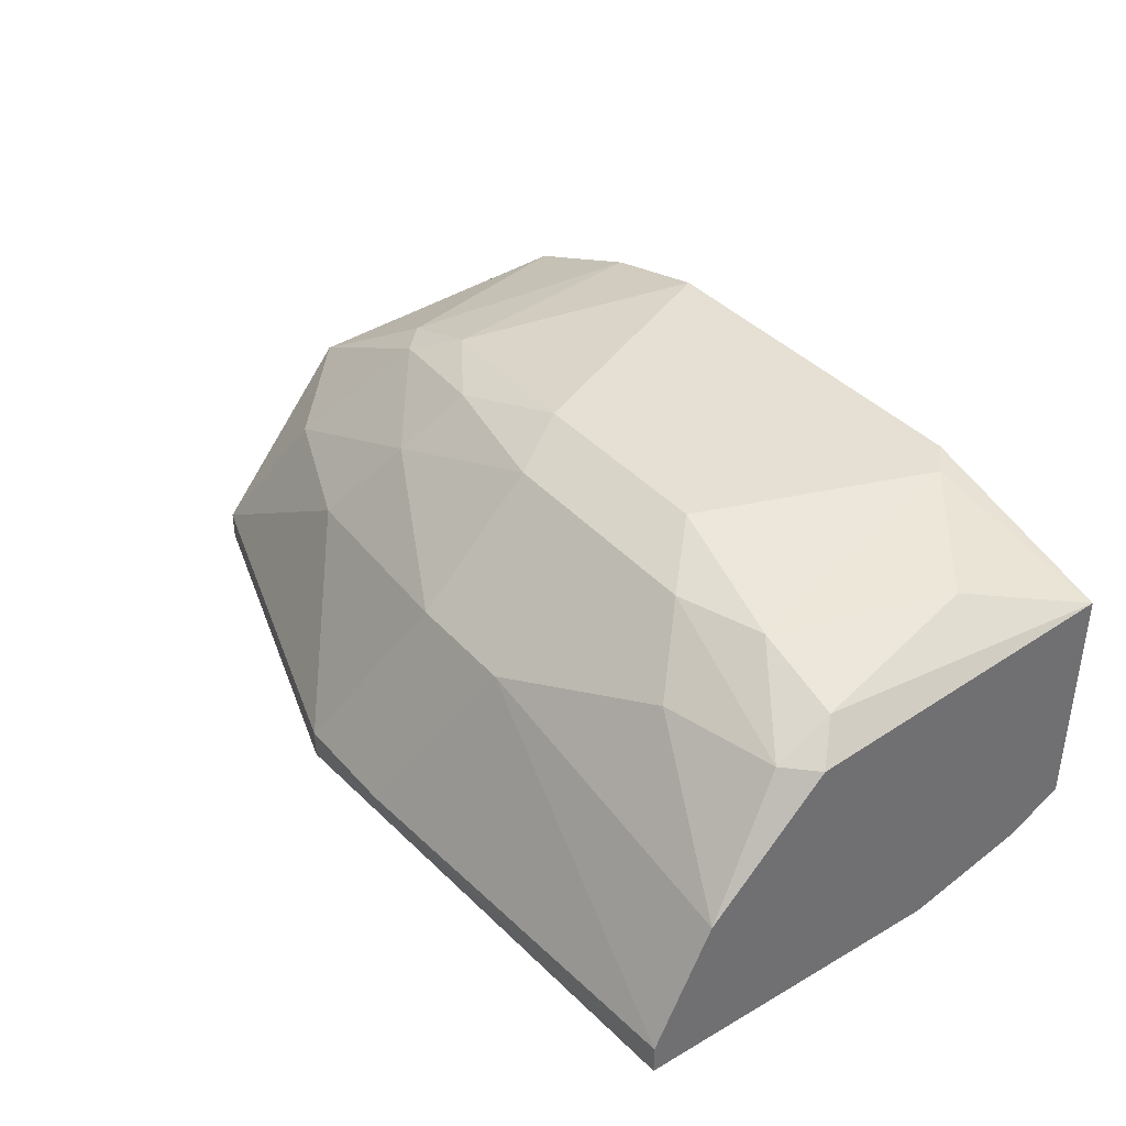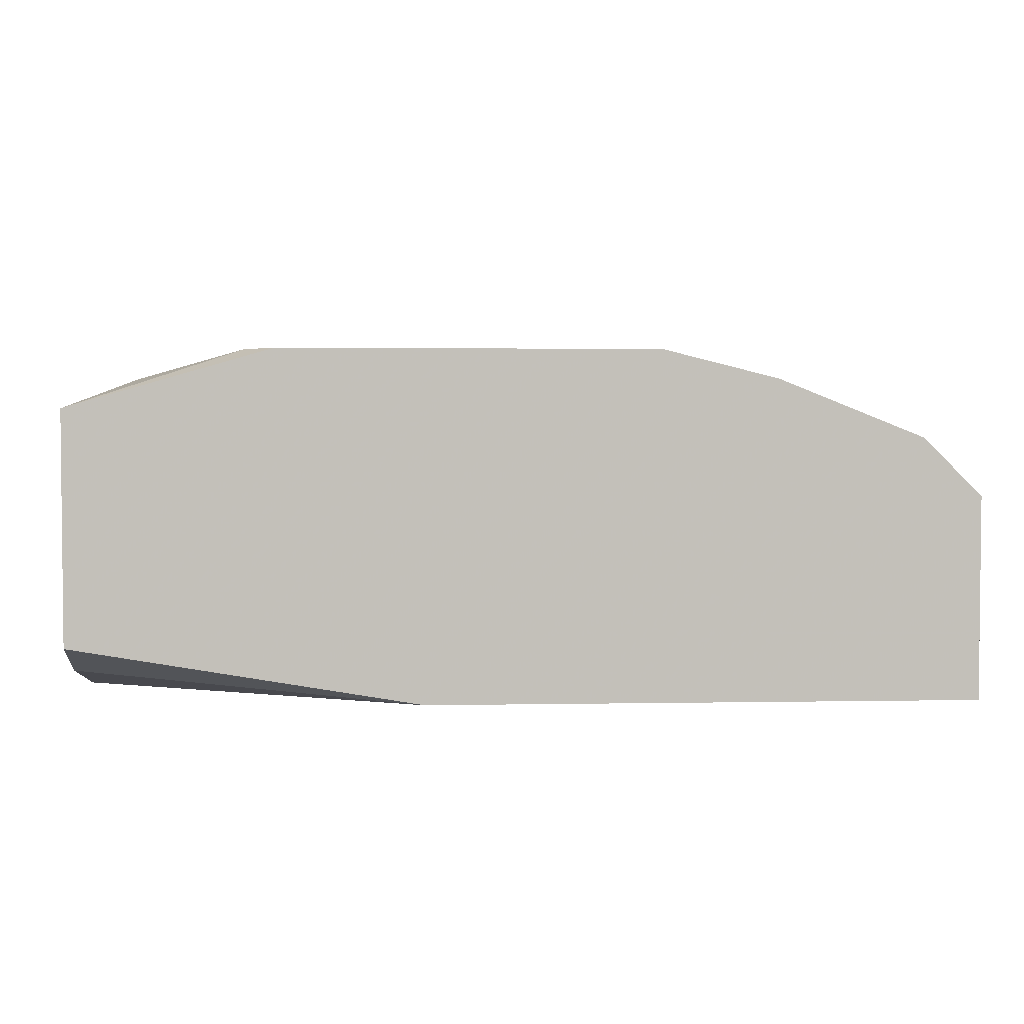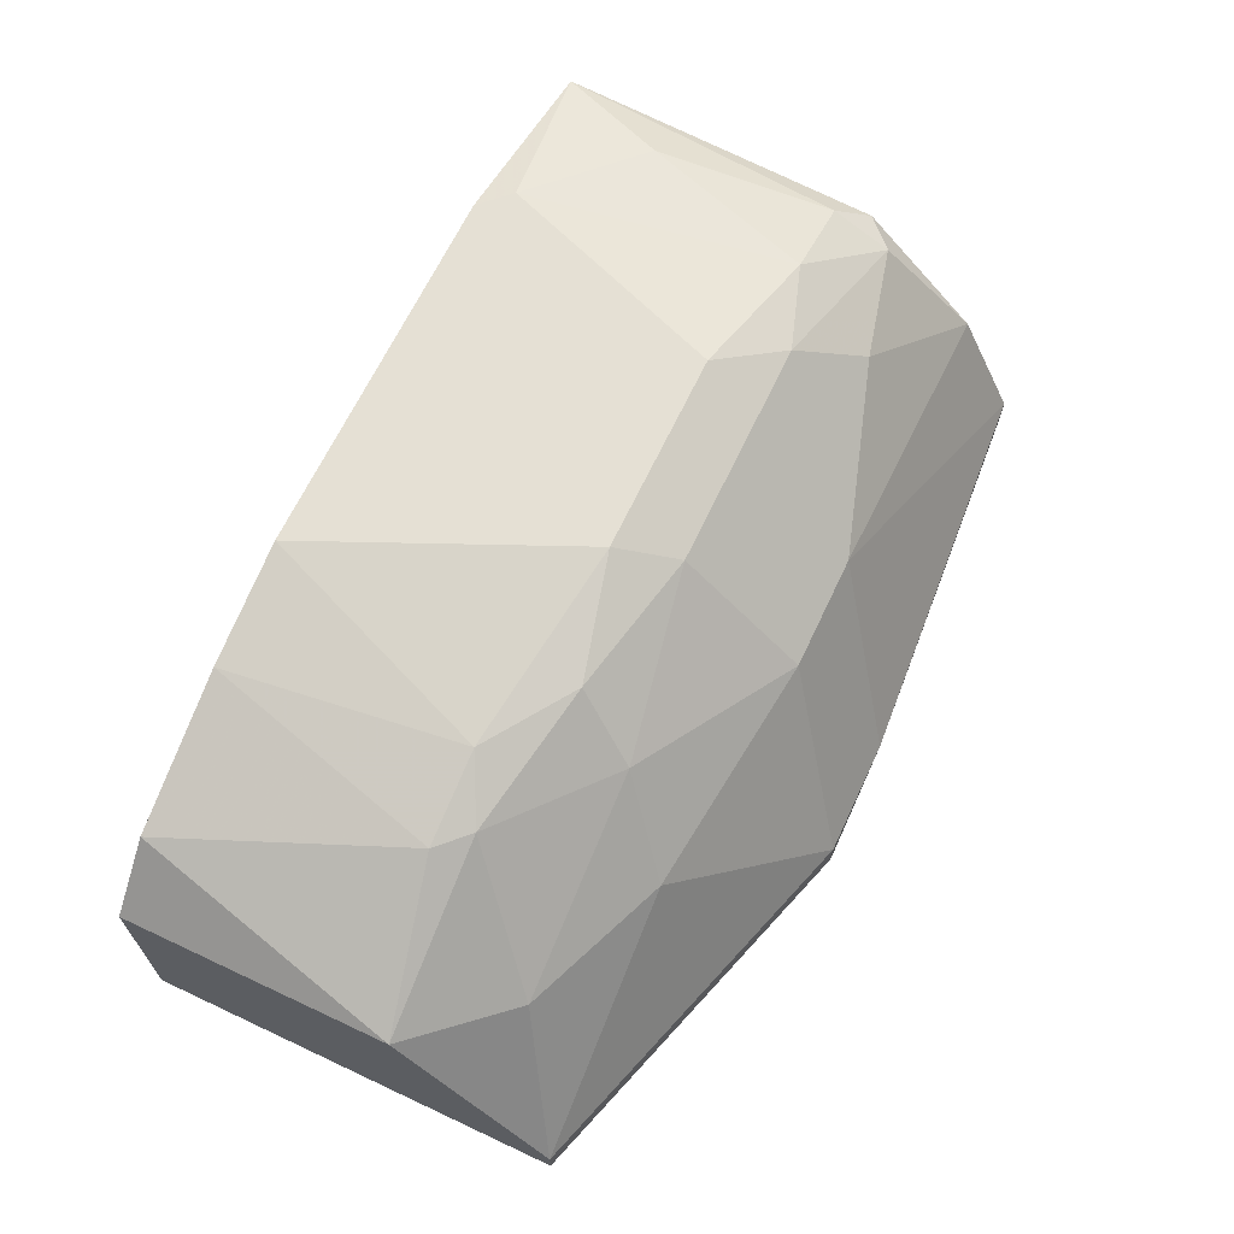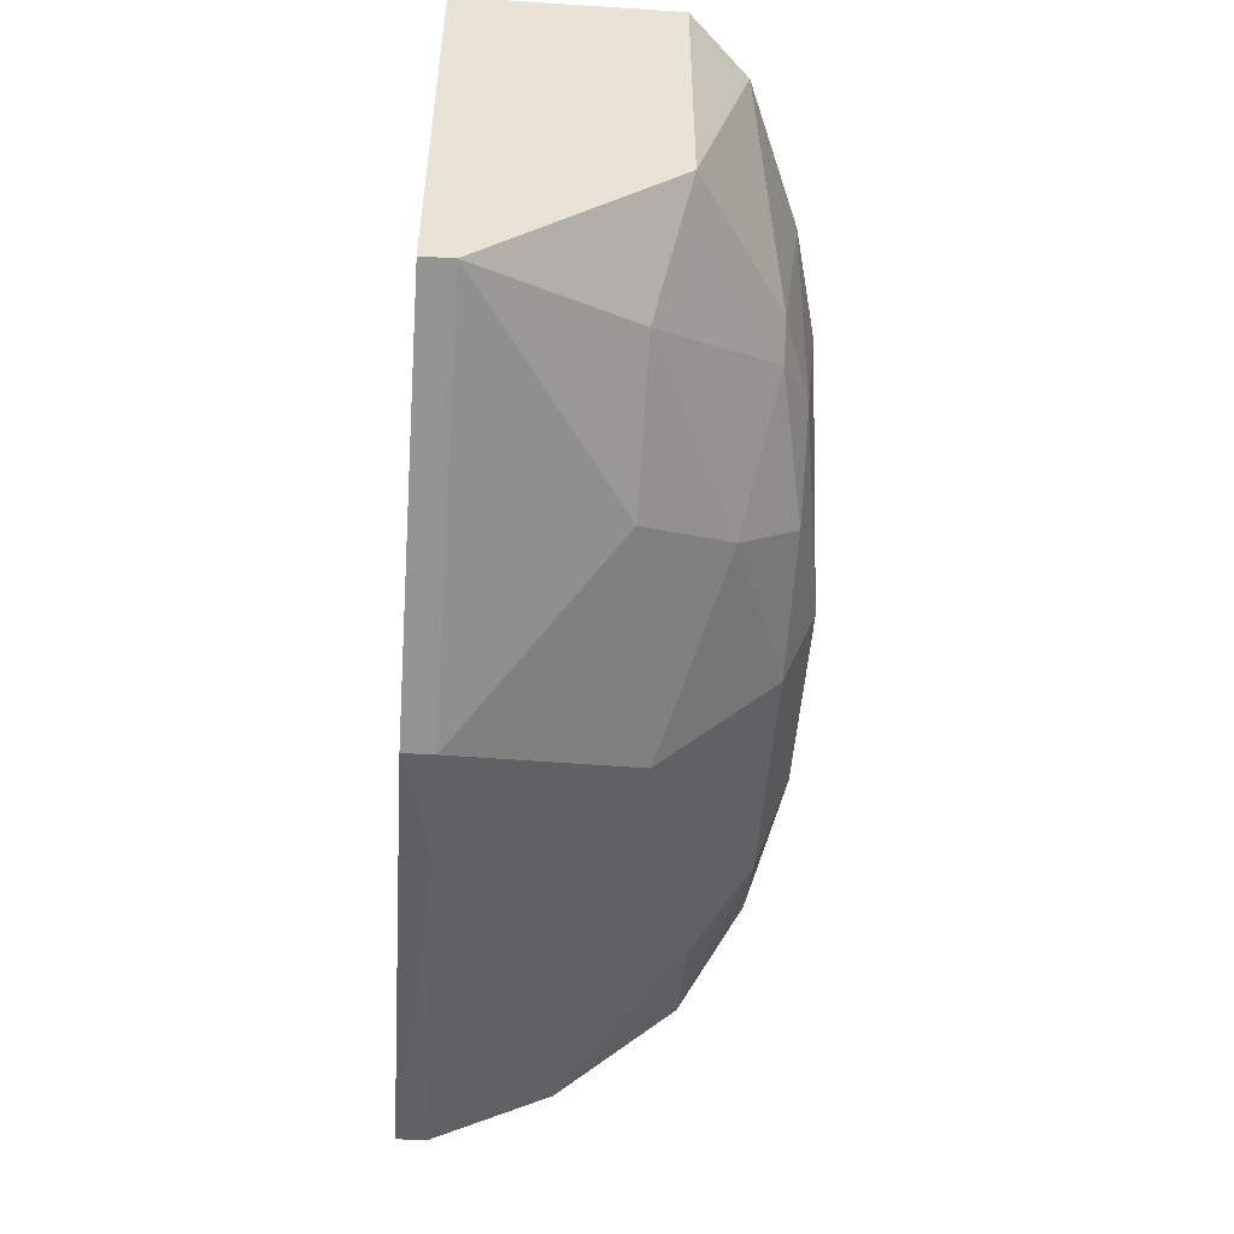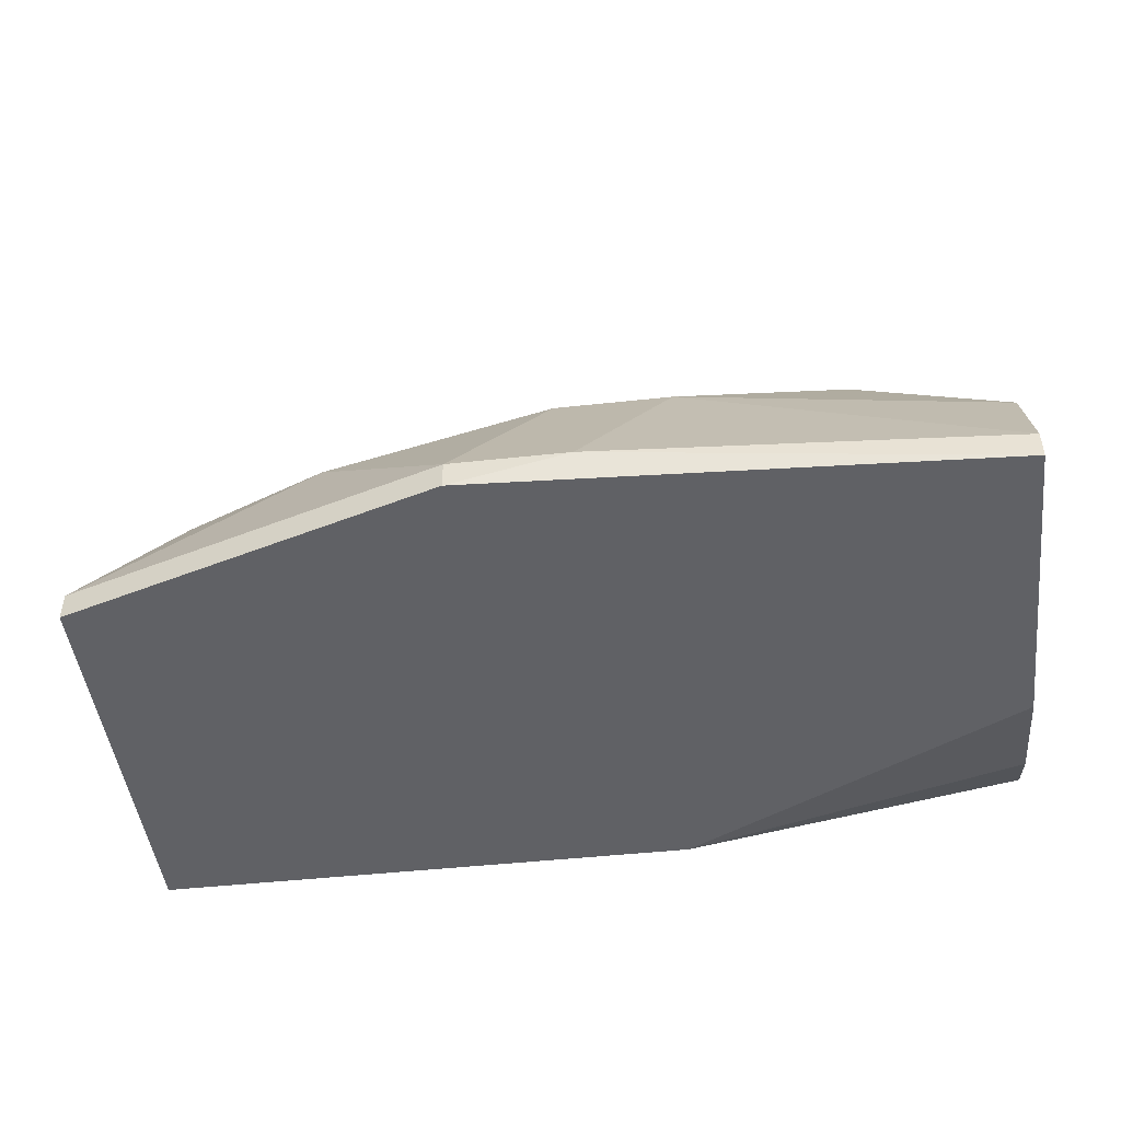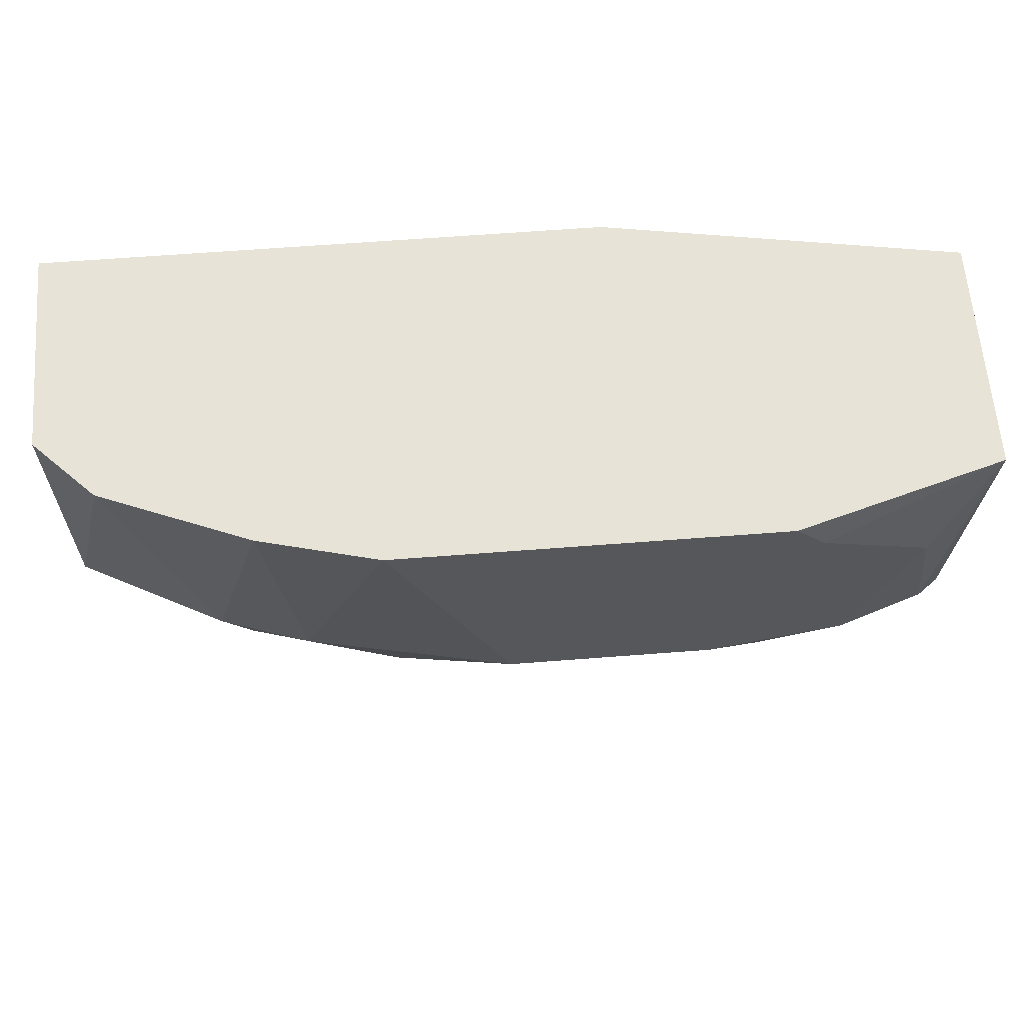
<metadata>
{"format":"obj","ext":"obj","renderer":"f3d","projection":"perspective","resolution":1024,"background":"white","views":[{"elev":37.9,"azim":53.7,"up":"+Z"},{"elev":3.3,"azim":176.5,"up":"+Z"},{"elev":65.7,"azim":-64.8,"up":"+Z"},{"elev":-49.5,"azim":-94.0,"up":"+Y"},{"elev":-47.2,"azim":7.0,"up":"+Z"},{"elev":62.7,"azim":-4.5,"up":"+Y"}]}
</metadata>
<code>
v 0.02694 -0.02108 0.0492
v 0.02694 0.00596 0.05821
v 0.02694 0.00596 0.04379
v 0.02694 -0.02469 0.04199
v 0.02694 -0.02469 0.04018
v 0.02694 0.002354 0.04199
v 0.02694 -0.01387 0.05641
v 0.02694 -0.004859 0.04018
v 0.007099 -0.02108 0.0528
v 0.02333 -0.001253 0.06001
v 0.01972 -0.01207 0.06001
v -0.01814 -0.01027 0.05821
v -0.001909 -0.01027 0.06182
v -0.02536 0.00596 0.05641
v -0.005516 -0.0265 0.04199
v -0.005516 -0.0265 0.04018
v -0.009123 0.00596 0.06182
v -0.009123 -0.01207 0.06001
v -0.02897 0.00596 0.04018
v -0.02897 0.00596 0.0528
v -0.02897 -0.01928 0.04199
v -0.02897 -0.01928 0.04018
v -0.02897 -0.01027 0.0528
v -0.01634 0.00596 0.06001
v -0.000114 -0.02108 0.0528
v -0.000114 -0.01387 0.06001
v 0.01612 0.004159 0.06182
v 0.005298 0.00596 0.04018
v 0.02514 -0.01567 0.05641
v 0.02514 -0.01207 0.05821
v -0.01995 -0.008466 0.05821
v -0.02355 -0.01567 0.051
v -0.01093 -0.01567 0.05641
v -0.01454 -0.01928 0.051
v -0.01454 -0.008466 0.06001
v 0.001692 -0.0265 0.04199
v 0.01792 -0.01748 0.05641
v 0.01432 0.00596 0.06182
v 0.01432 -0.01387 0.06001
v 0.01071 -0.01027 0.06182
f 33 18 12
f 2 3 19
f 3 2 5
f 19 5 22
f 2 19 14
f 2 14 17
f 19 22 23
f 5 19 8
f 3 5 8
f 17 40 27
f 19 3 28
f 8 19 28
f 5 2 1
f 14 19 20
f 19 23 20
f 23 14 20
f 40 17 13
f 17 35 13
f 40 13 39
f 22 5 16
f 15 22 16
f 15 9 25
f 34 15 25
f 33 34 25
f 9 39 25
f 22 15 21
f 23 22 21
f 15 34 21
f 5 1 4
f 1 9 4
f 39 13 26
f 33 25 26
f 25 39 26
f 1 2 7
f 29 1 7
f 30 29 7
f 2 30 7
f 2 27 10
f 30 2 10
f 34 33 32
f 23 21 32
f 21 34 32
f 14 23 31
f 1 29 37
f 9 1 37
f 39 9 37
f 29 39 37
f 17 14 24
f 35 17 24
f 14 31 24
f 31 35 24
f 9 15 36
f 16 5 36
f 15 16 36
f 5 4 36
f 4 9 36
f 2 17 38
f 27 2 38
f 17 27 38
f 13 35 18
f 33 26 18
f 26 13 18
f 3 8 6
f 28 3 6
f 8 28 6
f 27 40 11
f 29 30 11
f 39 29 11
f 40 39 11
f 10 27 11
f 30 10 11
f 32 33 12
f 23 32 12
f 31 23 12
f 35 31 12
f 18 35 12

</code>
